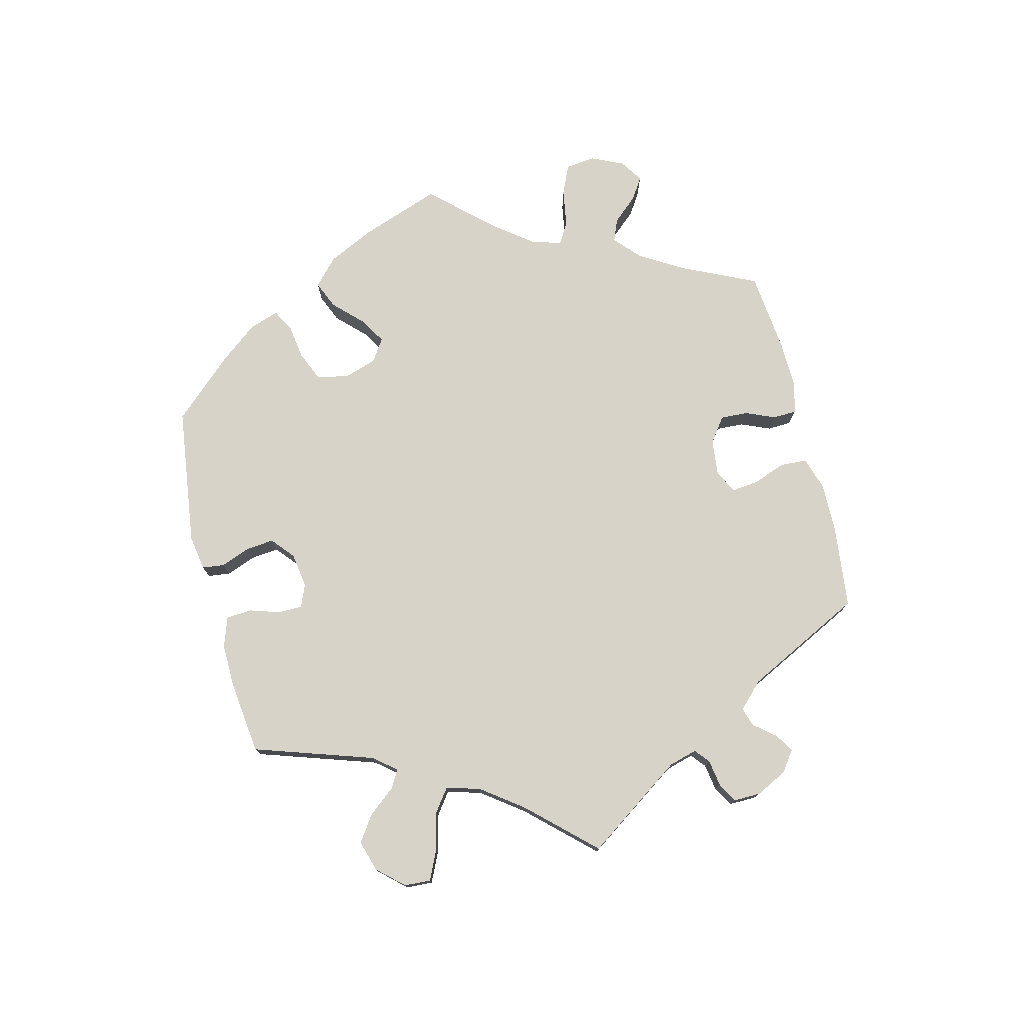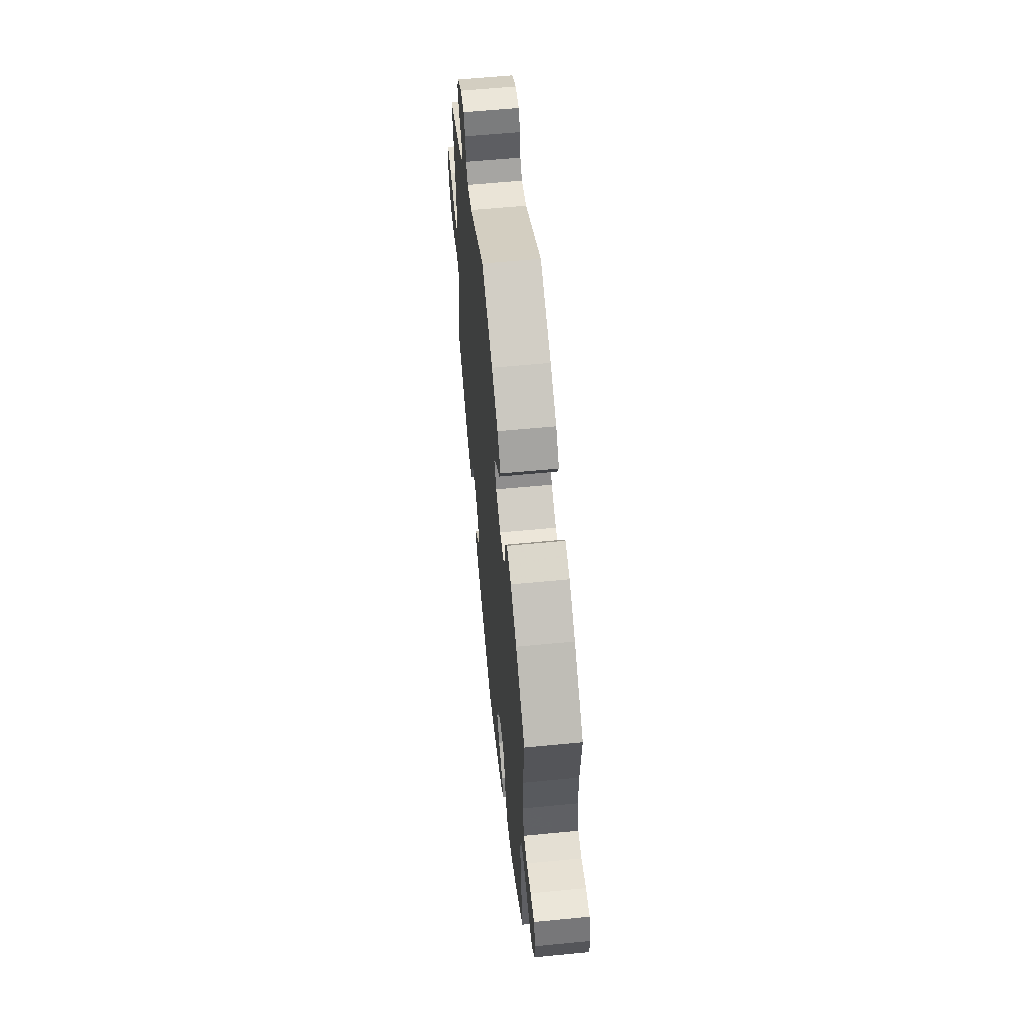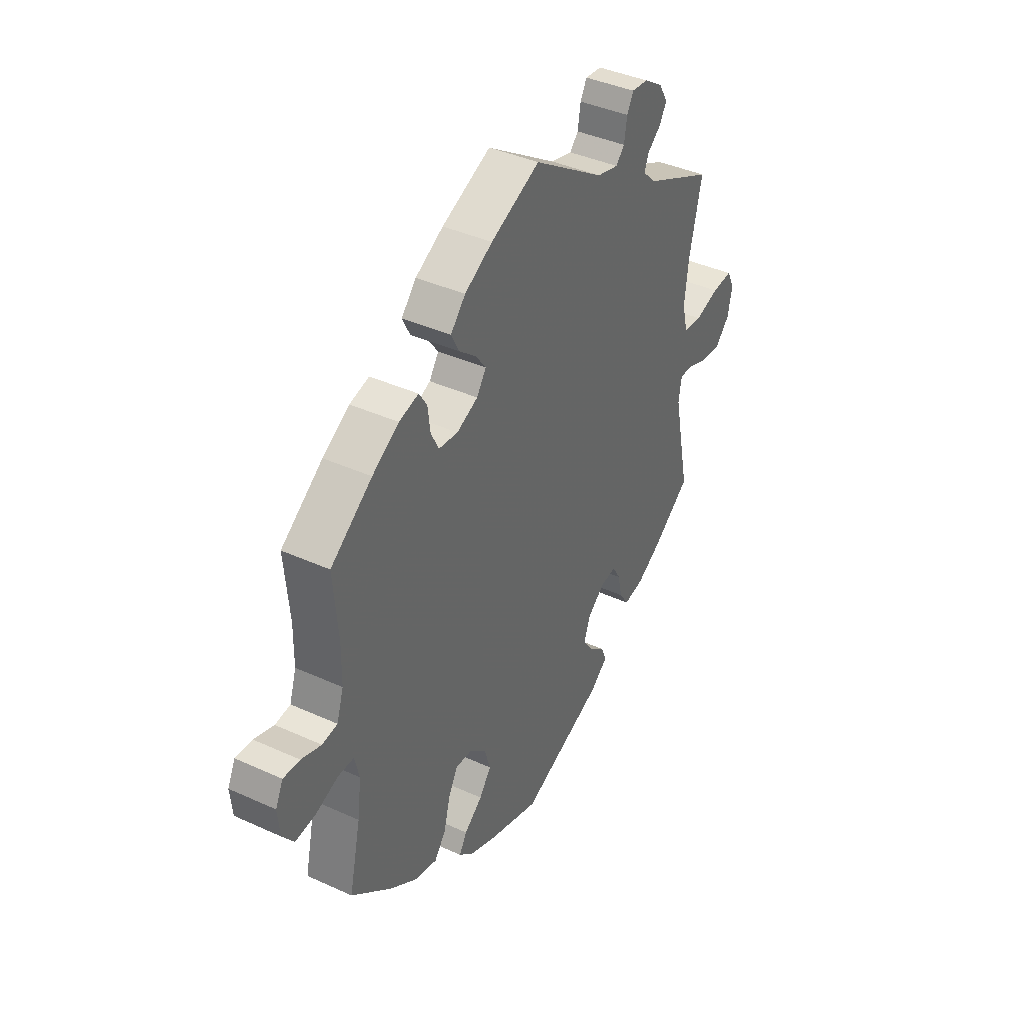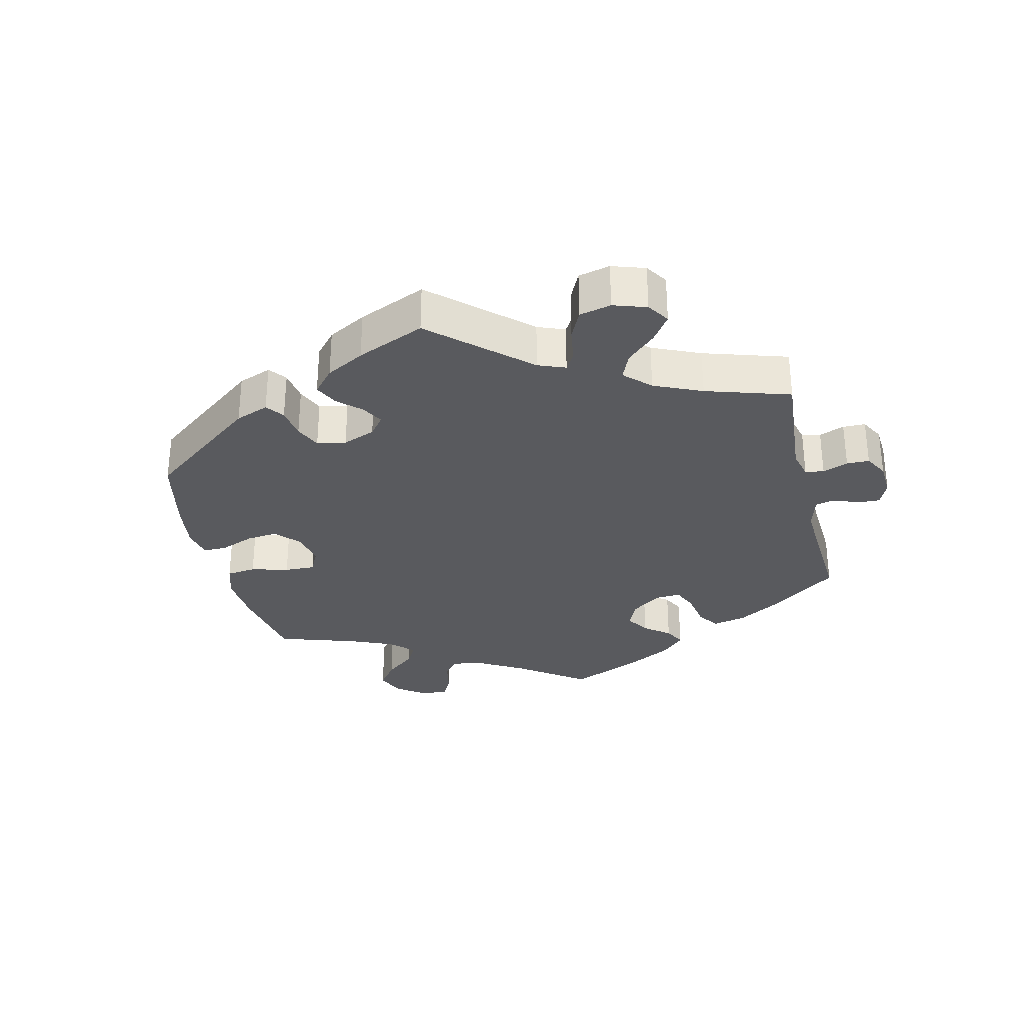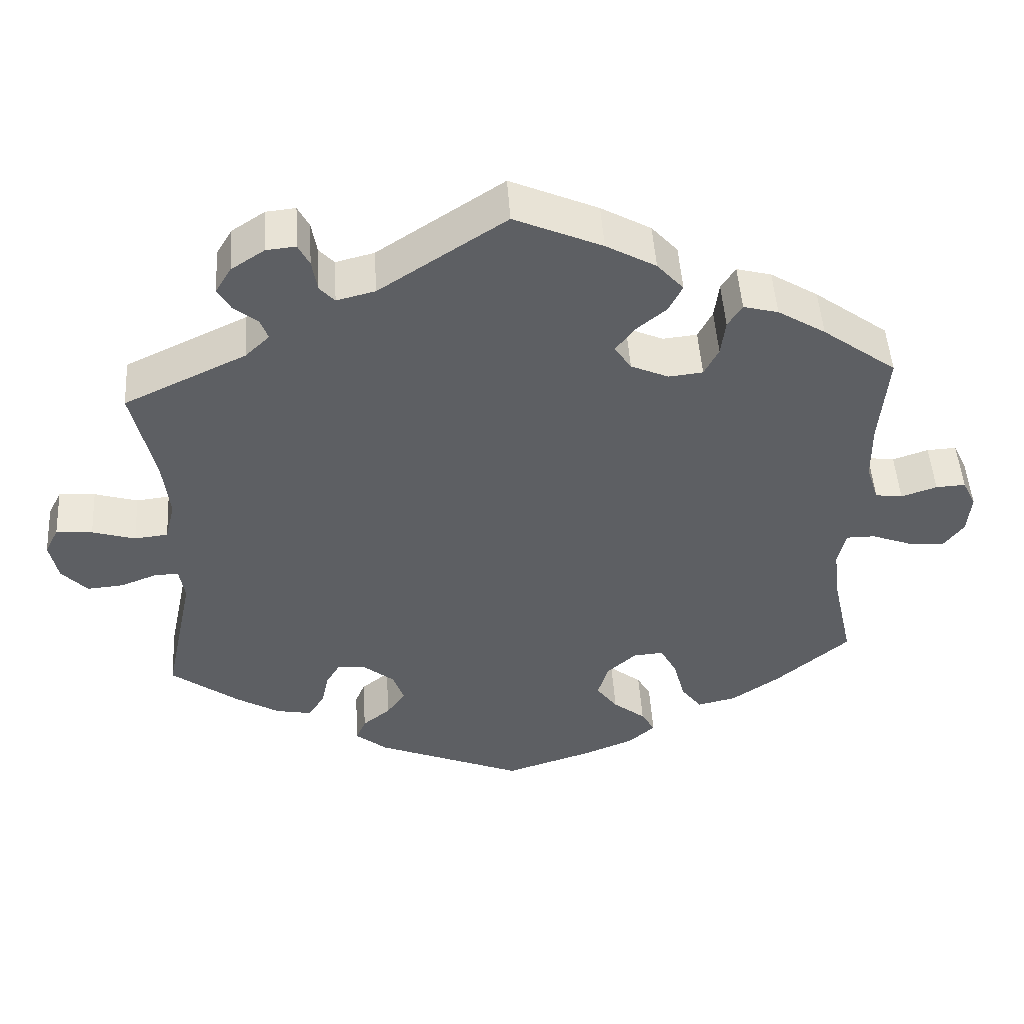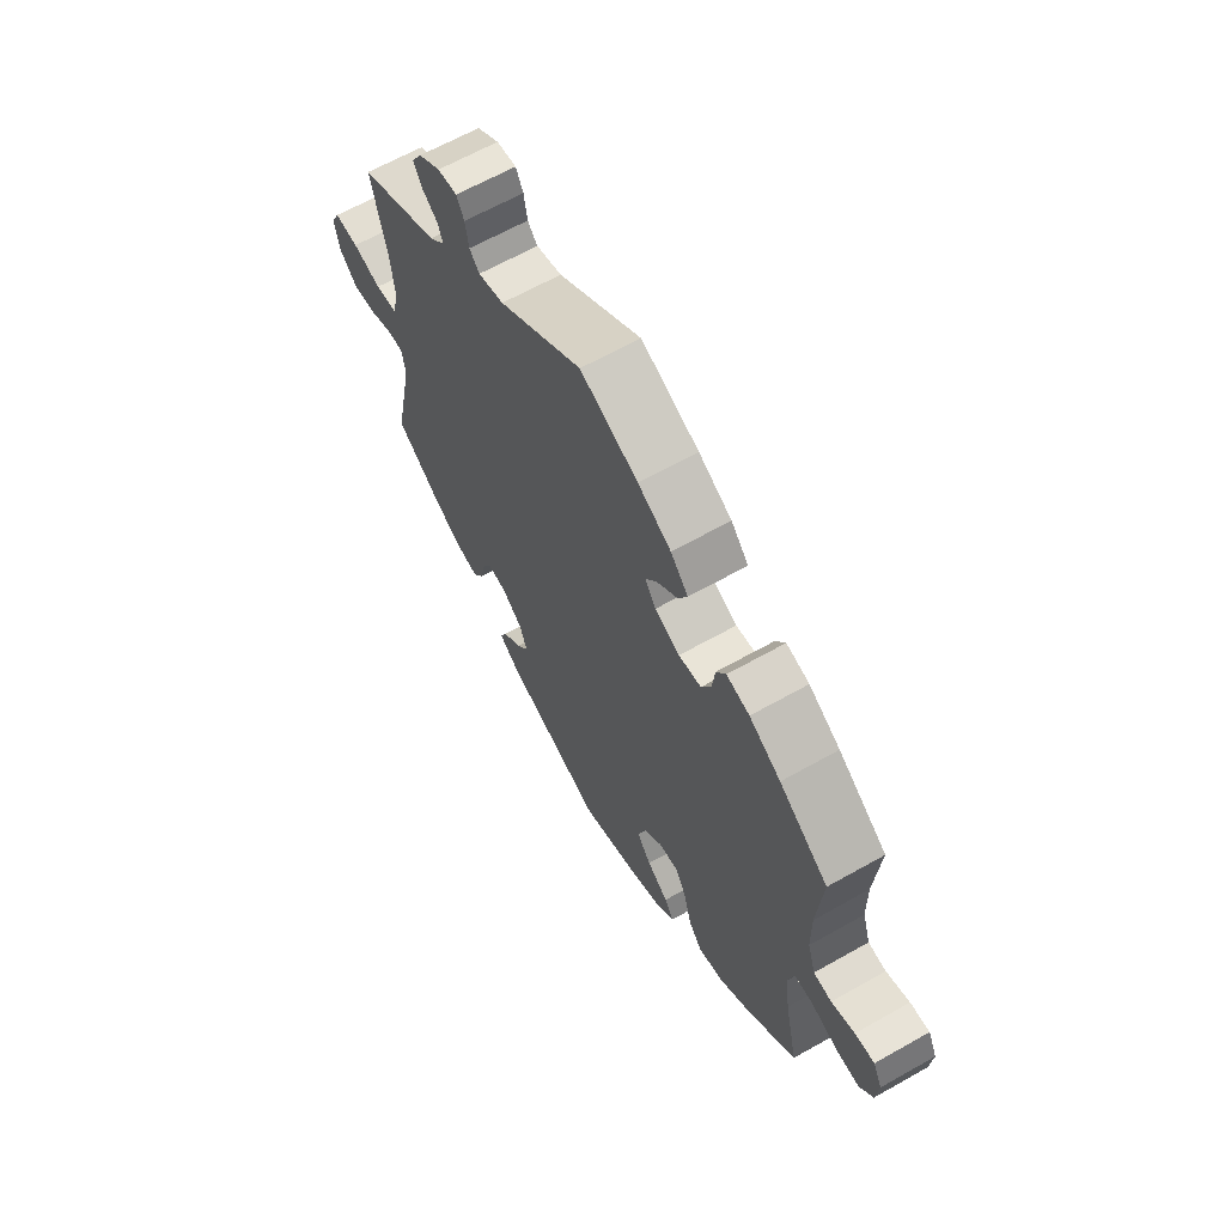
<metadata>
{"format":"obj","ext":"obj","renderer":"f3d","projection":"perspective","resolution":1024,"background":"white","views":[{"elev":76.7,"azim":-74.0,"up":"+Y"},{"elev":59.2,"azim":84.3,"up":"+Z"},{"elev":40.0,"azim":119.4,"up":"+Z"},{"elev":-31.3,"azim":-106.8,"up":"+Y"},{"elev":48.8,"azim":-3.6,"up":"+Z"},{"elev":64.0,"azim":60.3,"up":"+Z"}]}
</metadata>
<code>
v 0.115 0.07 0.527
v 0.181 0.07 0.49
v 0.216 0.07 0.451
v 0.198 0.07 0.415
v 0.157 0.07 0.381
v 0.133 0.07 0.348
v 0.155 0.07 0.315
v 0.205 0.07 0.293
v 0.25 0.07 0.298
v 0.269 0.07 0.335
v 0.275 0.07 0.383
v 0.294 0.07 0.413
v 0.34 0.07 0.401
v 0.403 0.07 0.362
v 0.501 0.07 0.29
v 0.49 0.07 0.165
v 0.491 0.07 0.089
v 0.507 0.07 0.039
v 0.543 0.07 0.034
v 0.59 0.07 0.05
v 0.629 0.07 0.052
v 0.647 0.07 0.015
v 0.642 0.07 -0.038
v 0.615 0.07 -0.074
v 0.567 0.07 -0.069
v 0.514 0.07 -0.049
v 0.476 0.07 -0.049
v 0.465 0.07 -0.095
v 0.474 0.07 -0.167
v 0.501 0.07 -0.289
v 0.404 0.07 -0.372
v 0.34 0.07 -0.416
v 0.288 0.07 -0.428
v 0.261 0.07 -0.392
v 0.246 0.07 -0.335
v 0.224 0.07 -0.294
v 0.184 0.07 -0.297
v 0.145 0.07 -0.332
v 0.131 0.07 -0.379
v 0.159 0.07 -0.417
v 0.202 0.07 -0.451
v 0.22 0.07 -0.482
v 0.185 0.07 -0.513
v 0.119 0.07 -0.54
v 0.001 0.07 -0.578
v -0.195 0.07 -0.498
v -0.237 0.07 -0.464
v -0.224 0.07 -0.433
v -0.187 0.07 -0.403
v -0.162 0.07 -0.368
v -0.177 0.07 -0.326
v -0.218 0.07 -0.293
v -0.255 0.07 -0.288
v -0.274 0.07 -0.32
v -0.284 0.07 -0.366
v -0.306 0.07 -0.399
v -0.353 0.07 -0.39
v -0.41 0.07 -0.356
v -0.5 0.07 -0.289
v -0.461 0.07 -0.102
v -0.468 0.07 -0.058
v -0.499 0.07 -0.058
v -0.548 0.07 -0.077
v -0.596 0.07 -0.081
v -0.63 0.07 -0.045
v -0.641 0.07 0.007
v -0.623 0.07 0.043
v -0.575 0.07 0.039
v -0.518 0.07 0.022
v -0.474 0.07 0.027
v -0.461 0.07 0.079
v -0.47 0.07 0.158
v -0.5 0.07 0.289
v -0.338 0.07 0.366
v -0.306 0.07 0.397
v -0.316 0.07 0.424
v -0.348 0.07 0.45
v -0.365 0.07 0.48
v -0.344 0.07 0.515
v -0.3 0.07 0.544
v -0.261 0.07 0.548
v -0.246 0.07 0.519
v -0.239 0.07 0.477
v -0.219 0.07 0.455
v -0.168 0.07 0.468
v -0.001 0.07 0.578
v 0.115 0 0.527
v 0.181 0 0.49
v 0.216 0 0.451
v 0.198 0 0.415
v 0.157 0 0.381
v 0.133 0 0.348
v 0.155 0 0.315
v 0.205 0 0.293
v 0.25 0 0.298
v 0.269 0 0.335
v 0.275 0 0.383
v 0.294 0 0.413
v 0.34 0 0.401
v 0.403 0 0.362
v 0.501 0 0.29
v 0.49 0 0.165
v 0.491 0 0.089
v 0.507 0 0.039
v 0.543 0 0.034
v 0.59 0 0.05
v 0.629 0 0.052
v 0.647 0 0.015
v 0.642 0 -0.038
v 0.615 0 -0.074
v 0.567 0 -0.069
v 0.514 0 -0.049
v 0.476 0 -0.049
v 0.465 0 -0.095
v 0.474 0 -0.167
v 0.501 0 -0.289
v 0.404 0 -0.372
v 0.34 0 -0.416
v 0.288 0 -0.428
v 0.261 0 -0.392
v 0.246 0 -0.335
v 0.224 0 -0.294
v 0.184 0 -0.297
v 0.145 0 -0.332
v 0.131 0 -0.379
v 0.159 0 -0.417
v 0.202 0 -0.451
v 0.22 0 -0.482
v 0.185 0 -0.513
v 0.119 0 -0.54
v 0.001 0 -0.578
v -0.195 0 -0.498
v -0.237 0 -0.464
v -0.224 0 -0.433
v -0.187 0 -0.403
v -0.162 0 -0.368
v -0.177 0 -0.326
v -0.218 0 -0.293
v -0.255 0 -0.288
v -0.274 0 -0.32
v -0.284 0 -0.366
v -0.306 0 -0.399
v -0.353 0 -0.39
v -0.41 0 -0.356
v -0.5 0 -0.289
v -0.461 0 -0.102
v -0.468 0 -0.058
v -0.499 0 -0.058
v -0.548 0 -0.077
v -0.596 0 -0.081
v -0.63 0 -0.045
v -0.641 0 0.007
v -0.623 0 0.043
v -0.575 0 0.039
v -0.518 0 0.022
v -0.474 0 0.027
v -0.461 0 0.079
v -0.47 0 0.158
v -0.5 0 0.289
v -0.338 0 0.366
v -0.306 0 0.397
v -0.316 0 0.424
v -0.348 0 0.45
v -0.365 0 0.48
v -0.344 0 0.515
v -0.3 0 0.544
v -0.261 0 0.548
v -0.246 0 0.519
v -0.239 0 0.477
v -0.219 0 0.455
v -0.168 0 0.468
v -0.001 0 0.578
f 85 86 1 2
f 84 85 2 3
f 80 81 82 83
f 80 83 84
f 79 80 84
f 76 77 78 79
f 75 76 79 84
f 74 75 84 3
f 72 73 74 3
f 66 67 68 69
f 66 69 70
f 65 66 70
f 62 63 64 65
f 61 62 65 70
f 60 61 70 71
f 58 59 60
f 57 58 60 71
f 54 55 56 57
f 53 54 57 71
f 46 47 48 49
f 46 49 50
f 45 46 50
f 44 45 50 51
f 40 41 42 43
f 39 40 43 44
f 32 33 34 35
f 32 35 36
f 29 30 31 32
f 28 29 32 36
f 27 28 36 37
f 23 24 25 26
f 23 26 27
f 22 23 27
f 19 20 21 22
f 18 19 22 27
f 17 18 27 37
f 13 14 15 16
f 10 11 12 13
f 9 10 13 16
f 8 9 16 17
f 72 3 4 5
f 72 5 6
f 52 53 71 72
f 52 72 6 7
f 39 44 51 52
f 38 39 52 7
f 17 37 38
f 7 8 17 38
f 88 87 172 171
f 89 88 171 170
f 169 168 167 166
f 170 169 166
f 170 166 165
f 165 164 163 162
f 170 165 162 161
f 89 170 161 160
f 89 160 159 158
f 155 154 153 152
f 156 155 152
f 156 152 151
f 151 150 149 148
f 156 151 148 147
f 157 156 147 146
f 146 145 144
f 157 146 144 143
f 143 142 141 140
f 157 143 140 139
f 135 134 133 132
f 136 135 132
f 136 132 131
f 137 136 131 130
f 129 128 127 126
f 130 129 126 125
f 121 120 119 118
f 122 121 118
f 118 117 116 115
f 122 118 115 114
f 123 122 114 113
f 112 111 110 109
f 113 112 109
f 113 109 108
f 108 107 106 105
f 113 108 105 104
f 123 113 104 103
f 102 101 100 99
f 99 98 97 96
f 102 99 96 95
f 103 102 95 94
f 91 90 89 158
f 92 91 158
f 158 157 139 138
f 93 92 158 138
f 138 137 130 125
f 93 138 125 124
f 124 123 103
f 124 103 94 93
f 1 87 88 2
f 2 88 89 3
f 3 89 90 4
f 4 90 91 5
f 5 91 92 6
f 6 92 93 7
f 7 93 94 8
f 8 94 95 9
f 9 95 96 10
f 10 96 97 11
f 11 97 98 12
f 12 98 99 13
f 13 99 100 14
f 14 100 101 15
f 15 101 102 16
f 16 102 103 17
f 17 103 104 18
f 18 104 105 19
f 19 105 106 20
f 20 106 107 21
f 21 107 108 22
f 22 108 109 23
f 23 109 110 24
f 24 110 111 25
f 25 111 112 26
f 26 112 113 27
f 27 113 114 28
f 28 114 115 29
f 29 115 116 30
f 30 116 117 31
f 31 117 118 32
f 32 118 119 33
f 33 119 120 34
f 34 120 121 35
f 35 121 122 36
f 36 122 123 37
f 37 123 124 38
f 38 124 125 39
f 39 125 126 40
f 40 126 127 41
f 41 127 128 42
f 42 128 129 43
f 43 129 130 44
f 44 130 131 45
f 45 131 132 46
f 46 132 133 47
f 47 133 134 48
f 48 134 135 49
f 49 135 136 50
f 50 136 137 51
f 51 137 138 52
f 52 138 139 53
f 53 139 140 54
f 54 140 141 55
f 55 141 142 56
f 56 142 143 57
f 57 143 144 58
f 58 144 145 59
f 59 145 146 60
f 60 146 147 61
f 61 147 148 62
f 62 148 149 63
f 63 149 150 64
f 64 150 151 65
f 65 151 152 66
f 66 152 153 67
f 67 153 154 68
f 68 154 155 69
f 69 155 156 70
f 70 156 157 71
f 71 157 158 72
f 72 158 159 73
f 73 159 160 74
f 74 160 161 75
f 75 161 162 76
f 76 162 163 77
f 77 163 164 78
f 78 164 165 79
f 79 165 166 80
f 80 166 167 81
f 81 167 168 82
f 82 168 169 83
f 83 169 170 84
f 84 170 171 85
f 85 171 172 86
f 86 172 87 1

</code>
